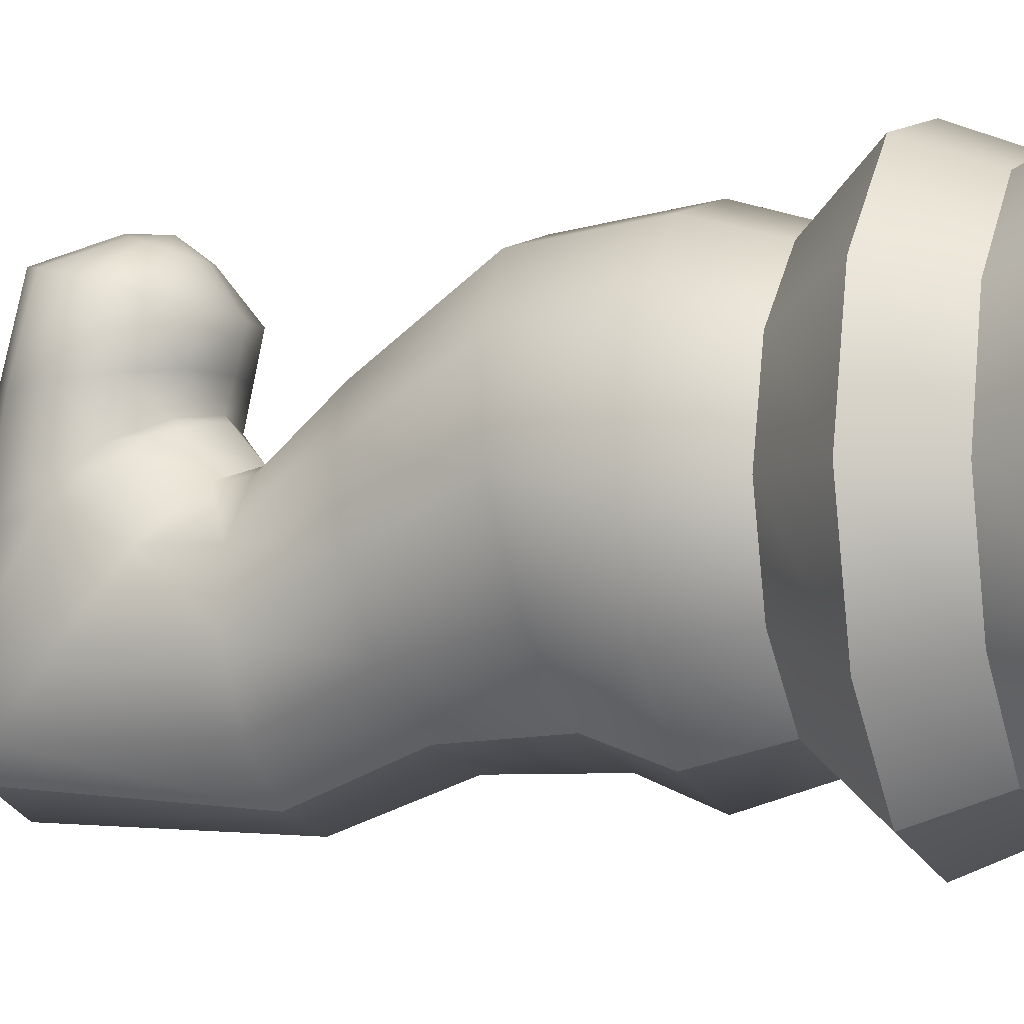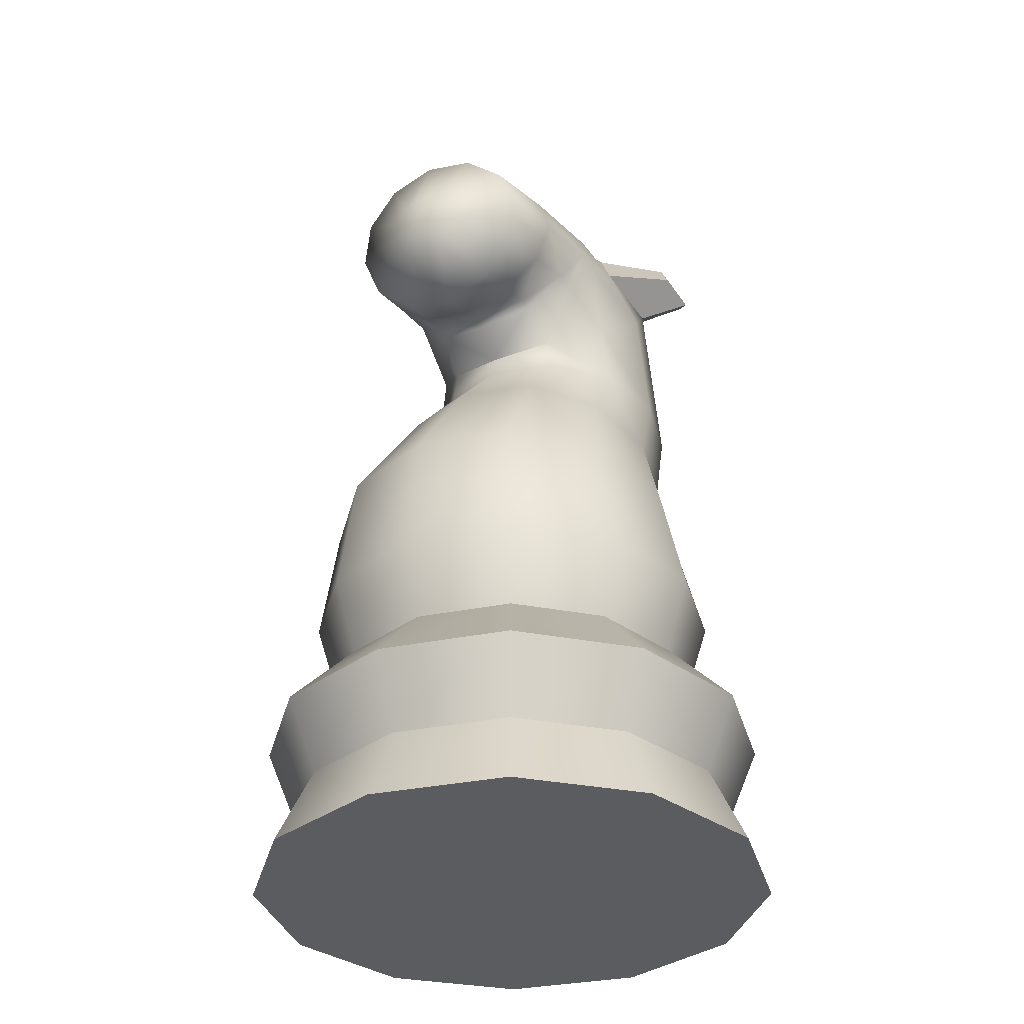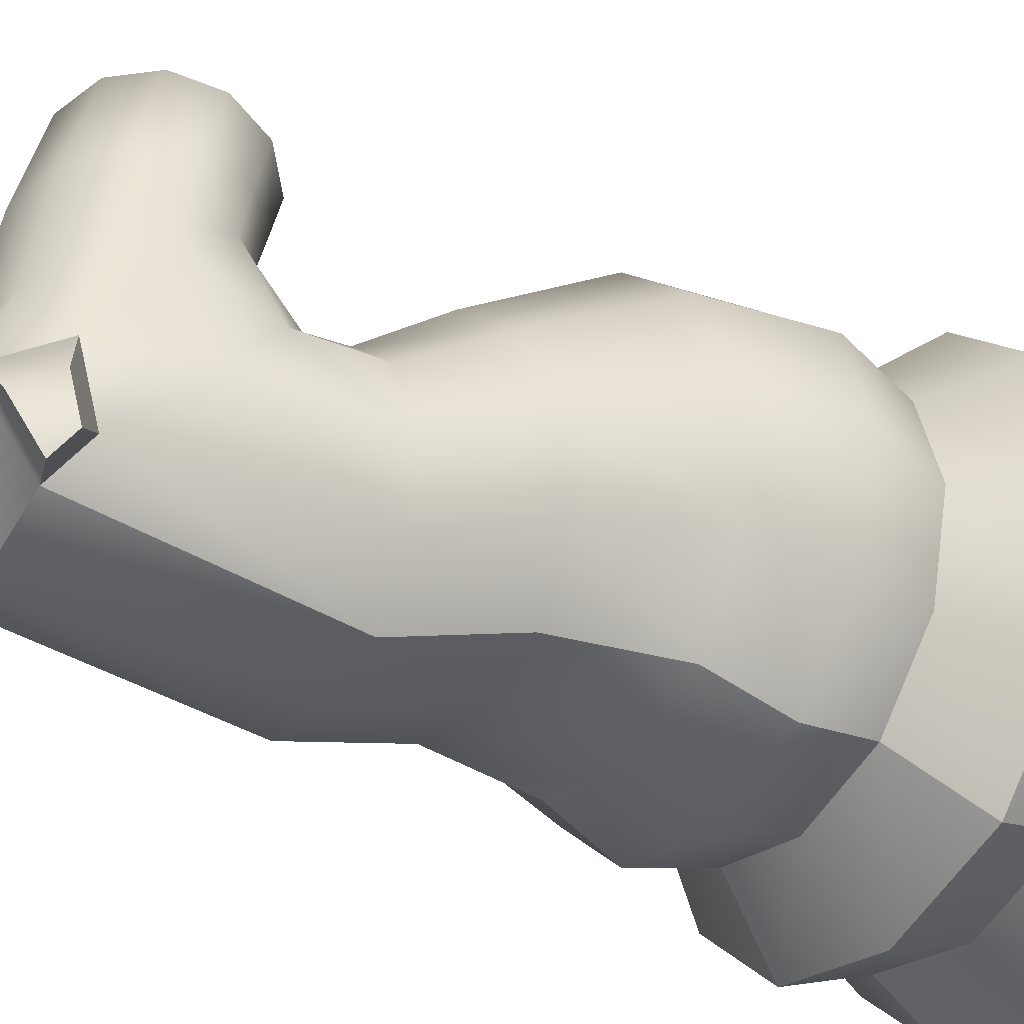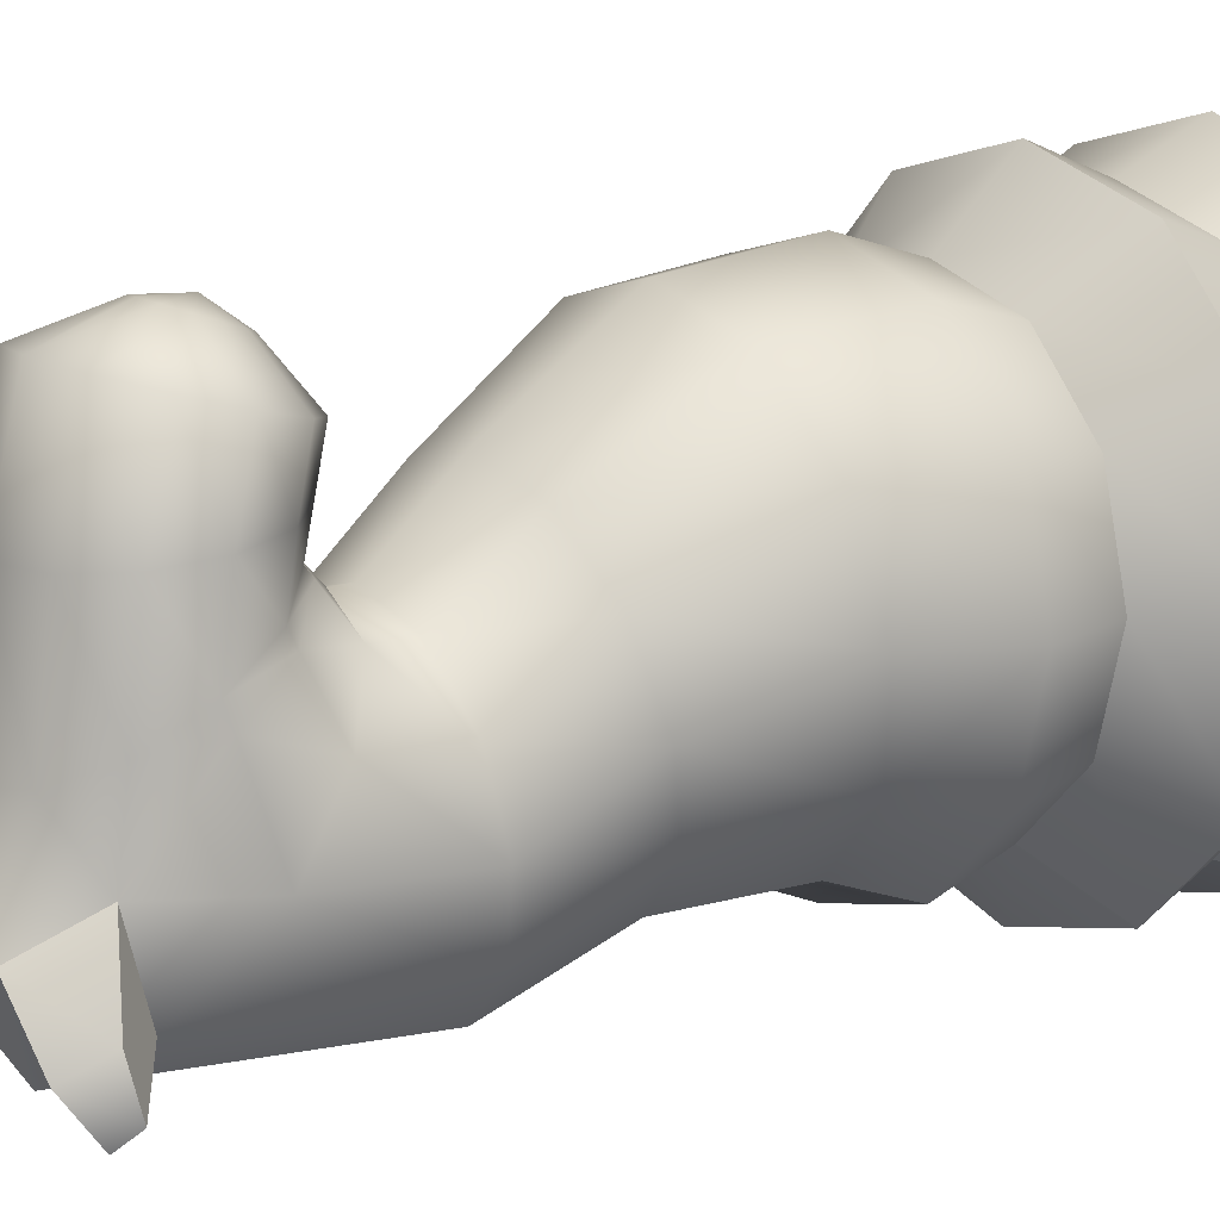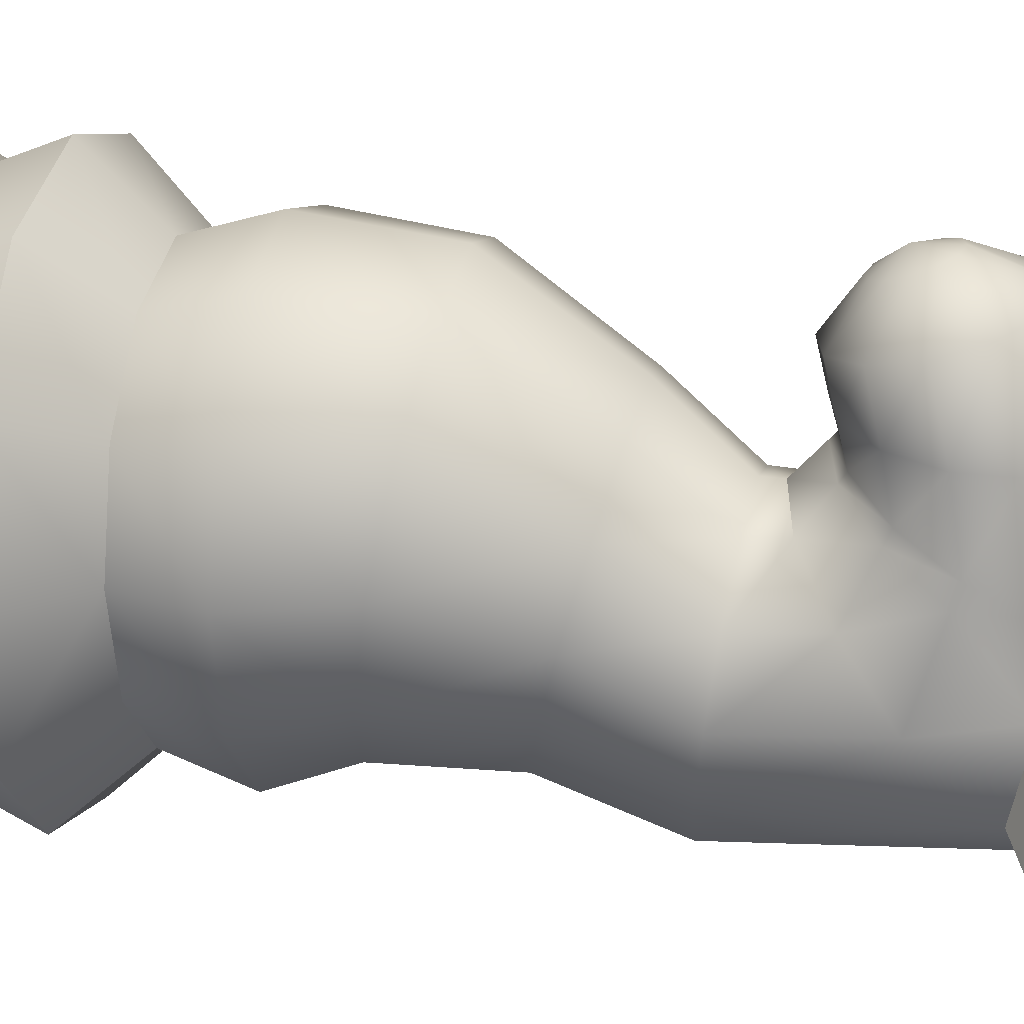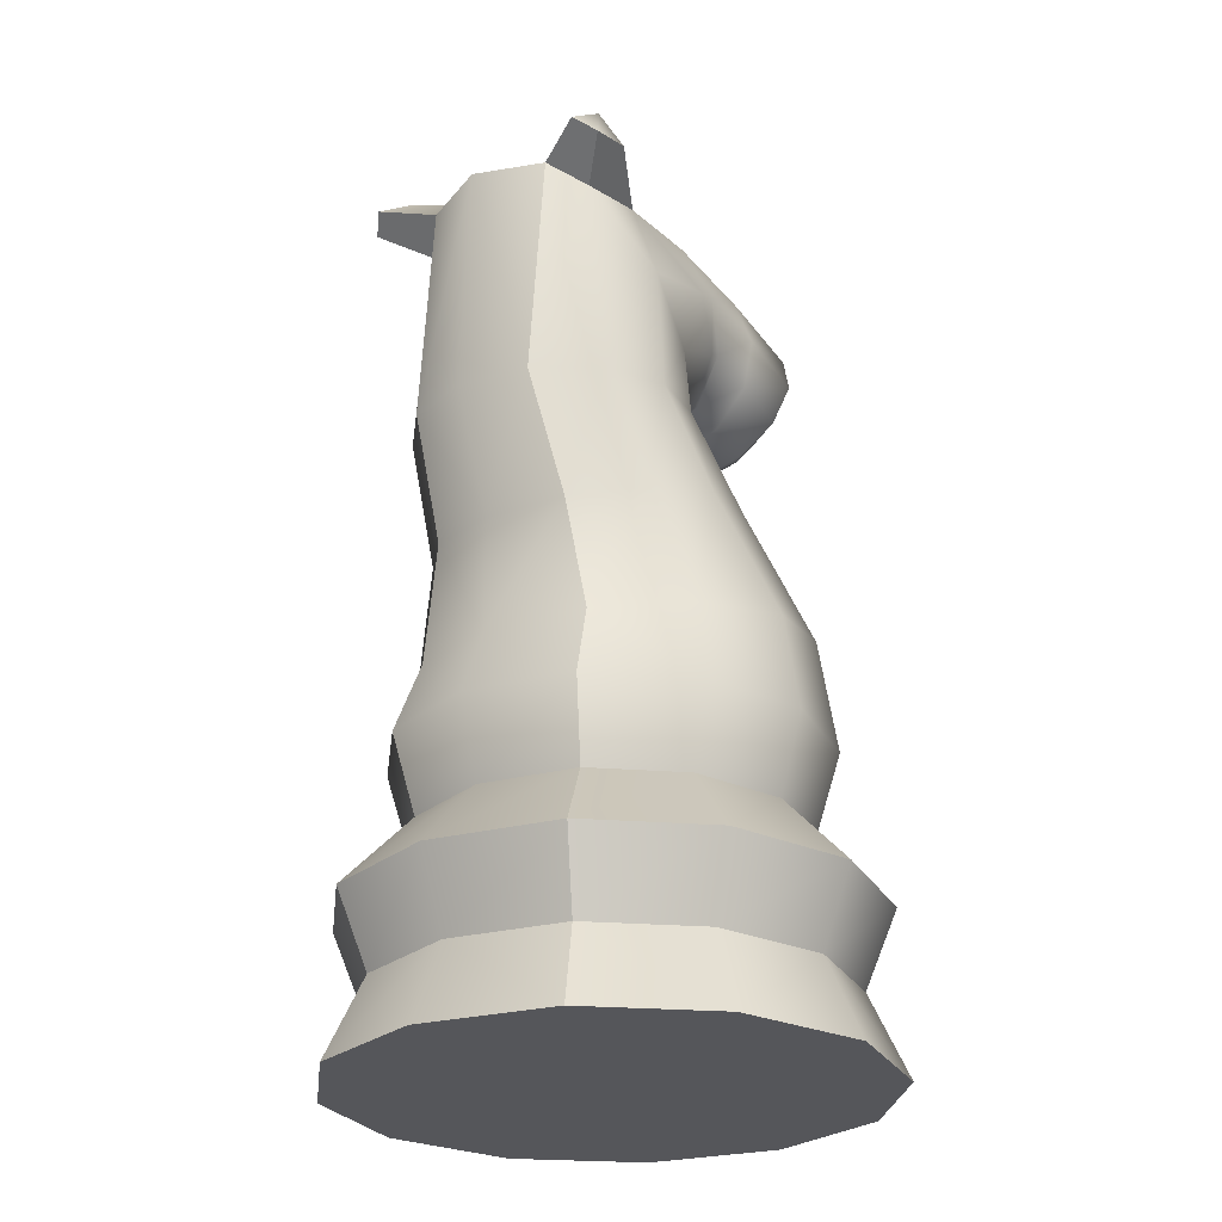
<metadata>
{"format":"obj","ext":"obj","renderer":"f3d","projection":"perspective","resolution":1024,"background":"white","views":[{"elev":-5.1,"azim":-67.9,"up":"+Z"},{"elev":-34.2,"azim":30.4,"up":"+Y"},{"elev":-38.8,"azim":-122.4,"up":"+Z"},{"elev":14.1,"azim":-124.6,"up":"+Z"},{"elev":22.2,"azim":101.6,"up":"+Z"},{"elev":-26.1,"azim":-142.1,"up":"+Y"}]}
</metadata>
<code>
o Knight
v 0 0 0.008063
v -0 1.013 0.3035
v 0 0 -0.3524
v -0 1.064 0.3051
v 0.1802 0 -0.3041
v 0.02454 1.058 0.3028
v 0.3122 0 -0.1722
v 0.0425 1.041 0.2967
v 0.3605 0 0.008063
v 0.04908 1.018 0.2884
v 0.3122 0 0.1883
v 0.0425 0.9953 0.28
v 0.1802 0 0.3202
v 0.02454 0.9784 0.2739
v 0 0 0.3685
v -0 0.9722 0.2717
v -0.1802 0 0.3202
v -0.02454 0.9784 0.2739
v -0.3122 0 0.1883
v -0.0425 0.9953 0.28
v -0.3605 0 0.008063
v -0.04908 1.018 0.2884
v -0.3122 0 -0.1722
v -0.0425 1.041 0.2967
v -0.1802 0 -0.3041
v -0.02454 1.058 0.3028
v 0 0.2163 -0.3441
v 0.1761 0.2163 -0.2969
v 0.305 0.2163 -0.168
v 0.3522 0.2163 0.008063
v 0.305 0.2163 0.1842
v 0.1761 0.2163 0.3131
v 0 0.2163 0.3602
v -0.1761 0.2163 0.3131
v -0.305 0.2163 0.1842
v -0.3522 0.2163 0.008063
v -0.305 0.2163 -0.168
v -0.1761 0.2163 -0.2969
v 0 0.3155 -0.2502
v 0.1291 0.3155 -0.2156
v 0.2236 0.3155 -0.1211
v 0.2582 0.3155 0.008063
v 0.2236 0.3155 0.1372
v 0.1291 0.3155 0.2317
v 0 0.3155 0.2663
v -0.1291 0.3155 0.2317
v -0.2236 0.3155 0.1372
v -0.2582 0.3155 0.008063
v -0.2236 0.3155 -0.1211
v -0.1291 0.3155 -0.2156
v 0 0.518 -0.2437
v 0.1319 0.5238 -0.2088
v 0.2284 0.5395 -0.1136
v 0.2638 0.561 0.01656
v 0.2284 0.5825 0.1467
v 0.1319 0.5982 0.2419
v 0 0.6039 0.2768
v -0.1319 0.5982 0.2419
v -0.2284 0.5825 0.1467
v -0.2638 0.561 0.01656
v -0.2284 0.5395 -0.1136
v -0.1319 0.5238 -0.2088
v 0 0.8383 -0.3049
v 0.09295 0.8411 -0.2802
v 0.161 0.8489 -0.2126
v 0.1859 0.8595 -0.1202
v 0.161 0.8701 -0.0279
v 0.09295 0.8779 0.0397
v 0 0.8807 0.06445
v -0.09295 0.8779 0.0397
v -0.161 0.8701 -0.0279
v -0.1859 0.8595 -0.1202
v -0.161 0.8489 -0.2126
v -0.09295 0.8411 -0.2802
v 0 1.158 0.2716
v -0 1.17 -0.2912
v 0.1217 1.101 0.2561
v -0.09547 1.167 -0.2548
v 0.1217 0.9865 0.2251
v 0.07027 0.9447 0.2138
v 0 0.9294 0.2097
v -0.07027 0.9447 0.2138
v -0.1217 0.9865 0.2251
v -0.1359 1.136 -0.2131
v -0.1722 1.039 -0.1137
v -0.07027 1.143 0.2675
v -0.1491 0.9733 -0.025
v -0.1405 1.044 0.2406
v -0.08608 0.9252 0.03995
v -0 0.9076 0.06373
v 0.08608 0.9252 0.03995
v -0.1217 1.101 0.2561
v 0.1491 0.9733 -0.025
v 0.07027 1.143 0.2675
v 0.1405 1.044 0.2406
v 0.1722 1.039 -0.1137
v 0.1359 1.136 -0.2131
v 0.09547 1.167 -0.2548
v 0.1456 0.4237 -0.2442
v 0.2523 0.4237 -0.1376
v 0.2913 0.4237 0.008063
v 0.2523 0.4237 0.1537
v 0.1456 0.4237 0.2603
v 0 0.4237 0.2993
v -0.1456 0.4237 0.2603
v -0.2523 0.4237 0.1537
v -0.2913 0.4237 0.008063
v -0.2523 0.4237 -0.1376
v -0.1456 0.4237 -0.2442
v 0 0.4237 -0.2832
v 0.1037 0.6819 -0.2178
v 0.1796 0.7005 -0.1442
v 0.2074 0.7258 -0.04371
v 0.1796 0.7512 0.05682
v 0.1037 0.7698 0.1304
v -0 0.7766 0.1574
v -0.1037 0.7698 0.1304
v -0.1796 0.7512 0.05682
v -0.2074 0.7258 -0.04371
v -0.1796 0.7005 -0.1442
v -0.1037 0.6819 -0.2178
v -0 0.6751 -0.2448
v 0.07656 1.199 -0.03109
v 0.1326 1.151 -0.002221
v 0.1531 1.085 0.03722
v 0.1326 1.02 0.07666
v 0.07656 0.9716 0.1055
v -0 0.9541 0.1161
v -0.07656 0.9716 0.1055
v -0.1326 1.02 0.07666
v -0.1531 1.085 0.03722
v -0.1326 1.151 -0.002221
v -0.07656 1.199 -0.03109
v -0 1.216 -0.04166
v -0 1.285 -0.1215
v -0.09047 1.241 -0.1529
v -0.1272 1.16 -0.1079
v -0.1566 1.077 0.009937
v -0.1356 1.011 0.05828
v -0.07828 0.9632 0.09368
v -0 0.9457 0.1066
v 0.07828 0.9632 0.09368
v 0.1356 1.011 0.05828
v 0.1566 1.077 0.009937
v 0.1272 1.16 -0.1079
v 0.09047 1.241 -0.1529
v -0.1628 1.192 -0.284
v -0.1866 1.173 -0.2594
v 0.1999 1.173 -0.2594
v 0.1761 1.192 -0.284
v -0.1599 1.235 -0.2239
v -0.1815 1.188 -0.1975
v 0.1948 1.188 -0.1975
v 0.1731 1.235 -0.2239
v -0 1.194 0.1236
v -0.1271 1.131 0.1317
v -0.1467 1.068 0.1398
v 0.1467 1.068 0.1398
v 0.07336 1.177 0.1258
v 0.1271 1.131 0.1317
v 0.1271 1.005 0.1478
v 0.07336 0.9594 0.1537
v -0 0.9425 0.1559
v -0.07336 0.9594 0.1537
v -0.1271 1.005 0.1478
v -0.07336 1.177 0.1258
v 0.1546 0.1113 -0.2598
v 0.2678 0.1113 -0.1466
v 0.3093 0.1113 0.008063
v 0.2678 0.1113 0.1627
v 0.1546 0.1113 0.2759
v 0 0.1113 0.3173
v -0.1546 0.1113 0.2759
v -0.2678 0.1113 0.1627
v -0.3093 0.1113 0.008063
v -0.2678 0.1113 -0.1466
v -0.1546 0.1113 -0.2598
v 0 0.1113 -0.3012
f 1 3 5
f 2 6 4
f 75 6 94
f 1 5 7
f 2 8 6
f 94 8 77
f 1 7 9
f 2 10 8
f 8 95 77
f 1 9 11
f 2 12 10
f 10 79 95
f 1 11 13
f 2 14 12
f 12 80 79
f 1 13 15
f 2 16 14
f 14 81 80
f 1 15 17
f 2 18 16
f 81 18 82
f 1 17 19
f 2 20 18
f 82 20 83
f 1 19 21
f 2 22 20
f 83 22 88
f 1 21 23
f 2 24 22
f 88 24 92
f 1 23 25
f 2 26 24
f 24 86 92
f 1 25 3
f 2 4 26
f 26 75 86
f 38 178 177
f 37 177 176
f 36 176 175
f 35 175 174
f 34 174 173
f 33 173 172
f 32 172 171
f 31 171 170
f 169 31 170
f 29 169 168
f 28 168 167
f 27 167 178
f 50 27 38
f 49 38 37
f 48 37 36
f 47 36 35
f 46 35 34
f 45 34 33
f 44 33 32
f 43 32 31
f 42 31 30
f 29 42 30
f 28 41 29
f 39 28 27
f 109 51 110
f 108 62 109
f 107 61 108
f 106 60 107
f 105 59 106
f 104 58 105
f 56 104 103
f 55 103 102
f 54 102 101
f 53 101 100
f 52 100 99
f 51 99 110
f 74 122 121
f 73 121 120
f 72 120 119
f 71 119 118
f 70 118 117
f 69 117 116
f 115 69 116
f 114 68 115
f 113 67 114
f 112 66 113
f 111 65 112
f 122 64 111
f 166 75 155
f 156 86 166
f 157 92 156
f 165 88 157
f 164 83 165
f 163 82 164
f 80 163 162
f 79 162 161
f 95 161 158
f 77 158 160
f 94 160 159
f 75 159 155
f 76 64 63
f 64 97 65
f 65 96 66
f 66 93 67
f 67 91 68
f 68 90 69
f 90 70 69
f 89 71 70
f 87 72 71
f 85 73 72
f 84 74 73
f 74 76 63
f 110 40 39
f 99 41 40
f 100 42 41
f 101 43 42
f 102 44 43
f 103 45 44
f 104 46 45
f 46 106 47
f 106 48 47
f 107 49 48
f 108 50 49
f 109 39 50
f 51 111 52
f 52 112 53
f 53 113 54
f 54 114 55
f 55 115 56
f 56 116 57
f 116 58 57
f 117 59 58
f 118 60 59
f 119 61 60
f 120 62 61
f 121 51 62
f 134 146 135
f 123 145 146
f 124 144 145
f 125 143 144
f 126 142 143
f 127 141 142
f 141 129 140
f 140 130 139
f 139 131 138
f 138 132 137
f 137 133 136
f 136 134 135
f 136 76 78
f 136 152 137
f 85 137 84
f 87 138 85
f 89 139 87
f 90 140 89
f 142 90 91
f 143 91 93
f 144 93 96
f 145 96 97
f 84 152 148
f 76 146 98
f 148 151 147
f 154 149 150
f 146 153 154
f 97 153 145
f 78 151 136
f 97 150 149
f 78 148 147
f 98 154 150
f 155 123 134
f 159 124 123
f 160 125 124
f 158 126 125
f 161 127 126
f 162 128 127
f 128 164 129
f 129 165 130
f 130 157 131
f 131 156 132
f 132 166 133
f 133 155 134
f 178 5 3
f 167 7 5
f 168 9 7
f 169 11 9
f 170 13 11
f 171 15 13
f 15 173 17
f 17 174 19
f 19 175 21
f 175 23 21
f 23 177 25
f 25 178 3
f 75 4 6
f 94 6 8
f 8 10 95
f 10 12 79
f 12 14 80
f 14 16 81
f 81 16 18
f 82 18 20
f 83 20 22
f 88 22 24
f 24 26 86
f 26 4 75
f 38 27 178
f 37 38 177
f 36 37 176
f 35 36 175
f 34 35 174
f 33 34 173
f 32 33 172
f 31 32 171
f 169 30 31
f 29 30 169
f 28 29 168
f 27 28 167
f 50 39 27
f 49 50 38
f 48 49 37
f 47 48 36
f 46 47 35
f 45 46 34
f 44 45 33
f 43 44 32
f 42 43 31
f 29 41 42
f 28 40 41
f 39 40 28
f 109 62 51
f 108 61 62
f 107 60 61
f 106 59 60
f 105 58 59
f 104 57 58
f 56 57 104
f 55 56 103
f 54 55 102
f 53 54 101
f 52 53 100
f 51 52 99
f 74 63 122
f 73 74 121
f 72 73 120
f 71 72 119
f 70 71 118
f 69 70 117
f 115 68 69
f 114 67 68
f 113 66 67
f 112 65 66
f 111 64 65
f 122 63 64
f 166 86 75
f 156 92 86
f 157 88 92
f 165 83 88
f 164 82 83
f 163 81 82
f 80 81 163
f 79 80 162
f 95 79 161
f 77 95 158
f 94 77 160
f 75 94 159
f 76 98 64
f 64 98 97
f 65 97 96
f 66 96 93
f 67 93 91
f 68 91 90
f 90 89 70
f 89 87 71
f 87 85 72
f 85 84 73
f 84 78 74
f 74 78 76
f 110 99 40
f 99 100 41
f 100 101 42
f 101 102 43
f 102 103 44
f 103 104 45
f 104 105 46
f 46 105 106
f 106 107 48
f 107 108 49
f 108 109 50
f 109 110 39
f 51 122 111
f 52 111 112
f 53 112 113
f 54 113 114
f 55 114 115
f 56 115 116
f 116 117 58
f 117 118 59
f 118 119 60
f 119 120 61
f 120 121 62
f 121 122 51
f 134 123 146
f 123 124 145
f 124 125 144
f 125 126 143
f 126 127 142
f 127 128 141
f 141 128 129
f 140 129 130
f 139 130 131
f 138 131 132
f 137 132 133
f 136 133 134
f 136 135 76
f 136 151 152
f 85 138 137
f 87 139 138
f 89 140 139
f 90 141 140
f 142 141 90
f 143 142 91
f 144 143 93
f 145 144 96
f 84 137 152
f 76 135 146
f 148 152 151
f 154 153 149
f 146 145 153
f 97 149 153
f 78 147 151
f 97 98 150
f 78 84 148
f 98 146 154
f 155 159 123
f 159 160 124
f 160 158 125
f 158 161 126
f 161 162 127
f 162 163 128
f 128 163 164
f 129 164 165
f 130 165 157
f 131 157 156
f 132 156 166
f 133 166 155
f 178 167 5
f 167 168 7
f 168 169 9
f 169 170 11
f 170 171 13
f 171 172 15
f 15 172 173
f 17 173 174
f 19 174 175
f 175 176 23
f 23 176 177
f 25 177 178

</code>
